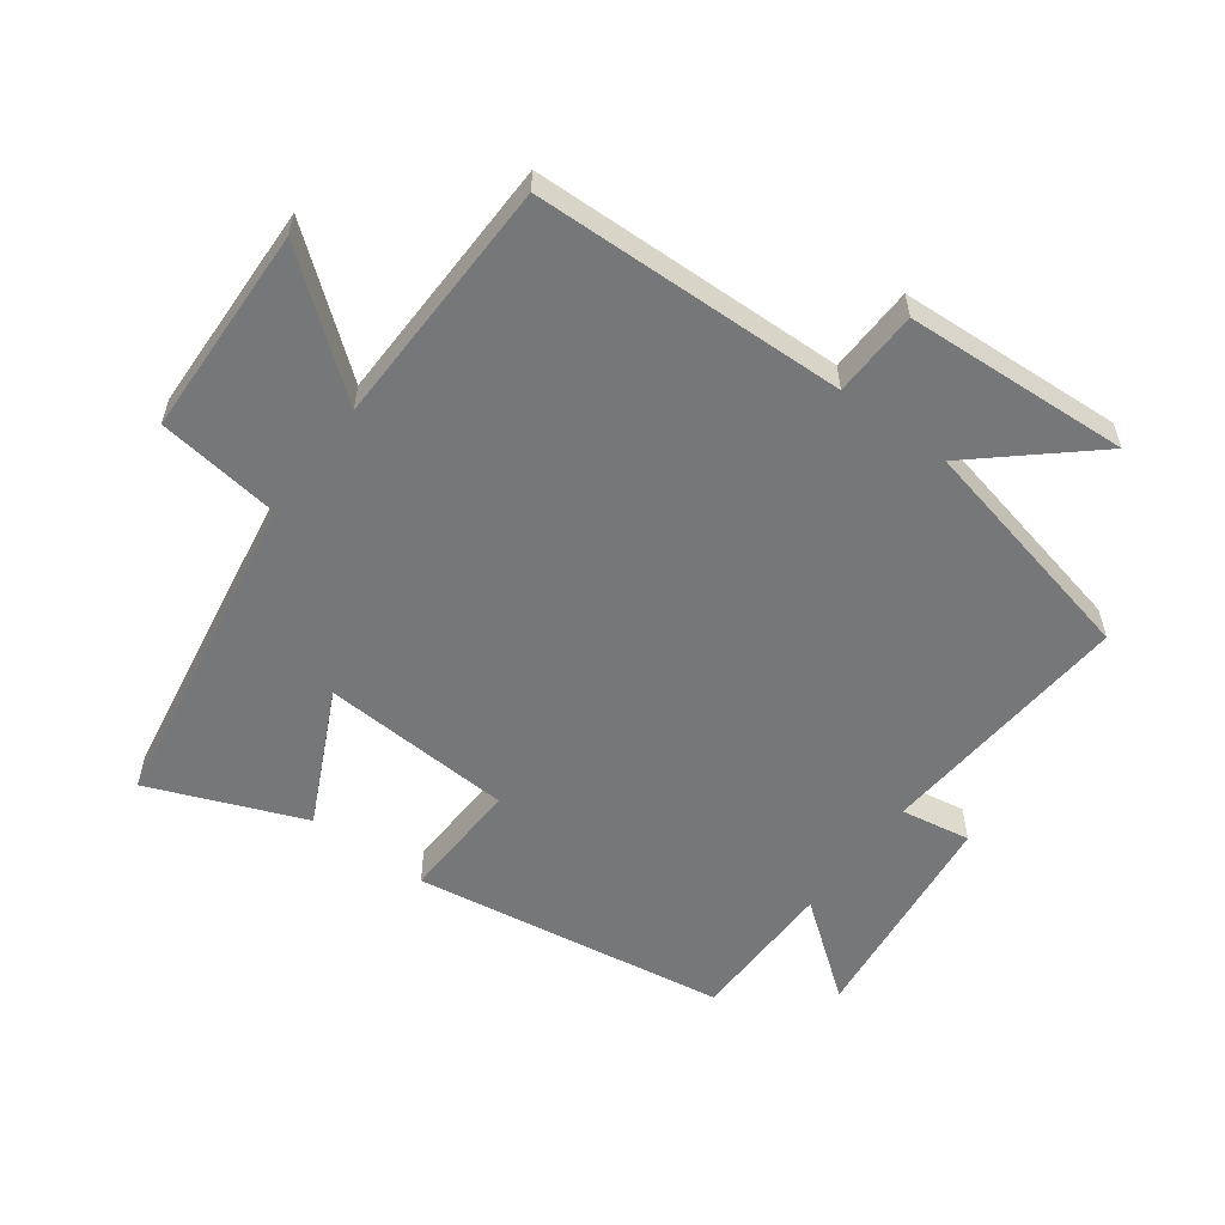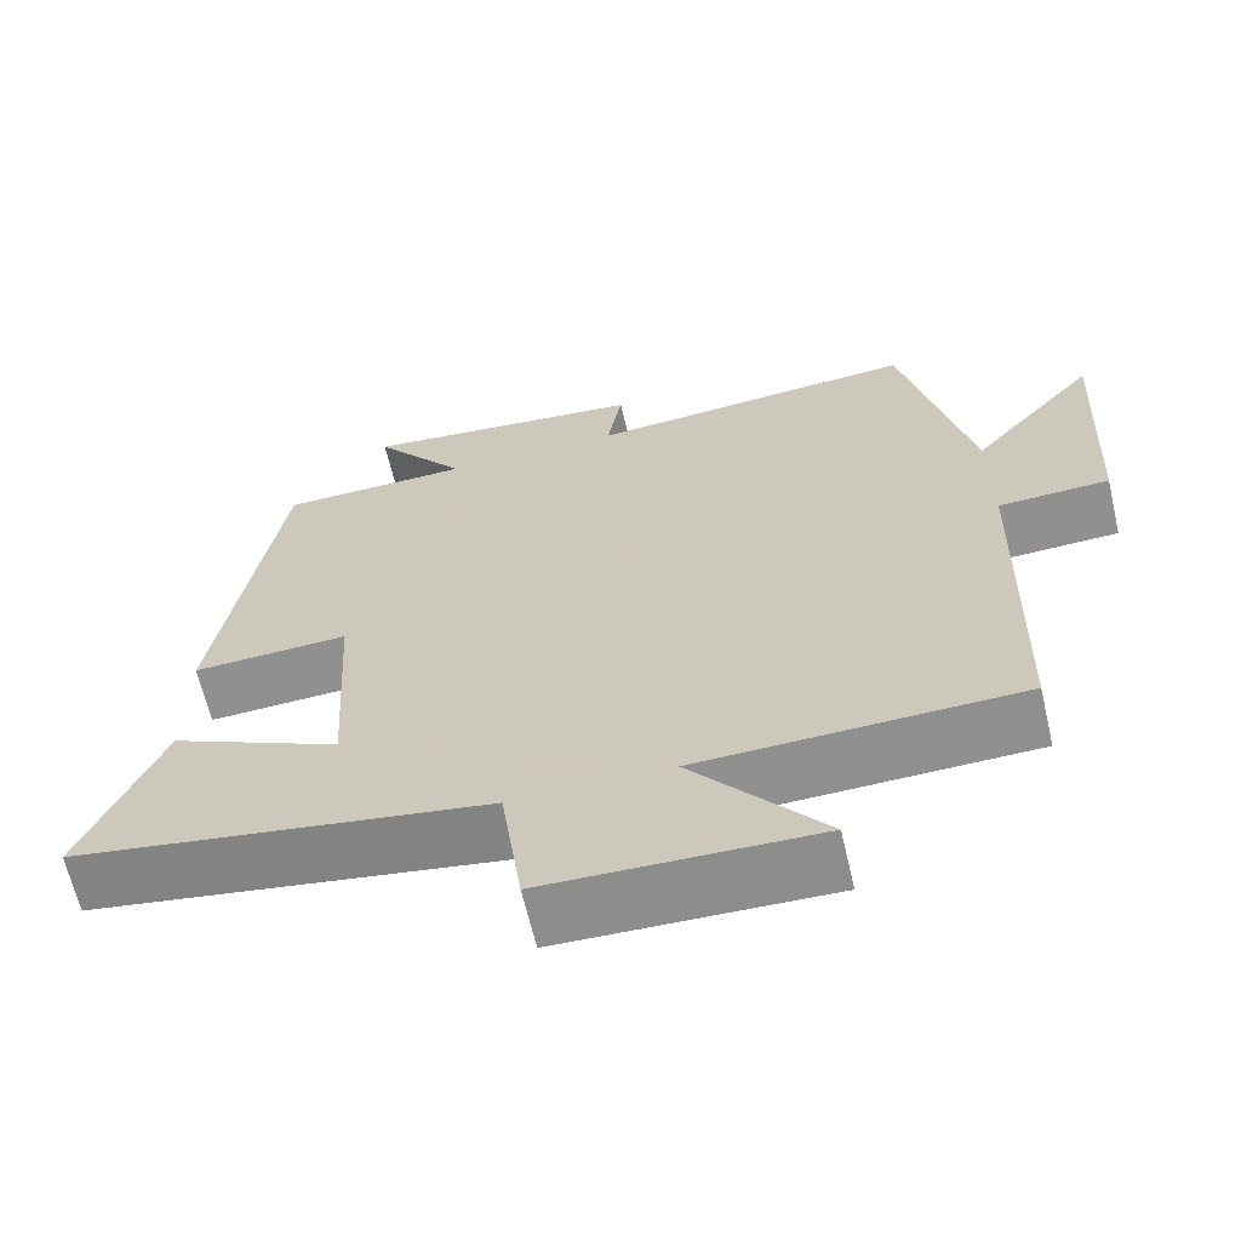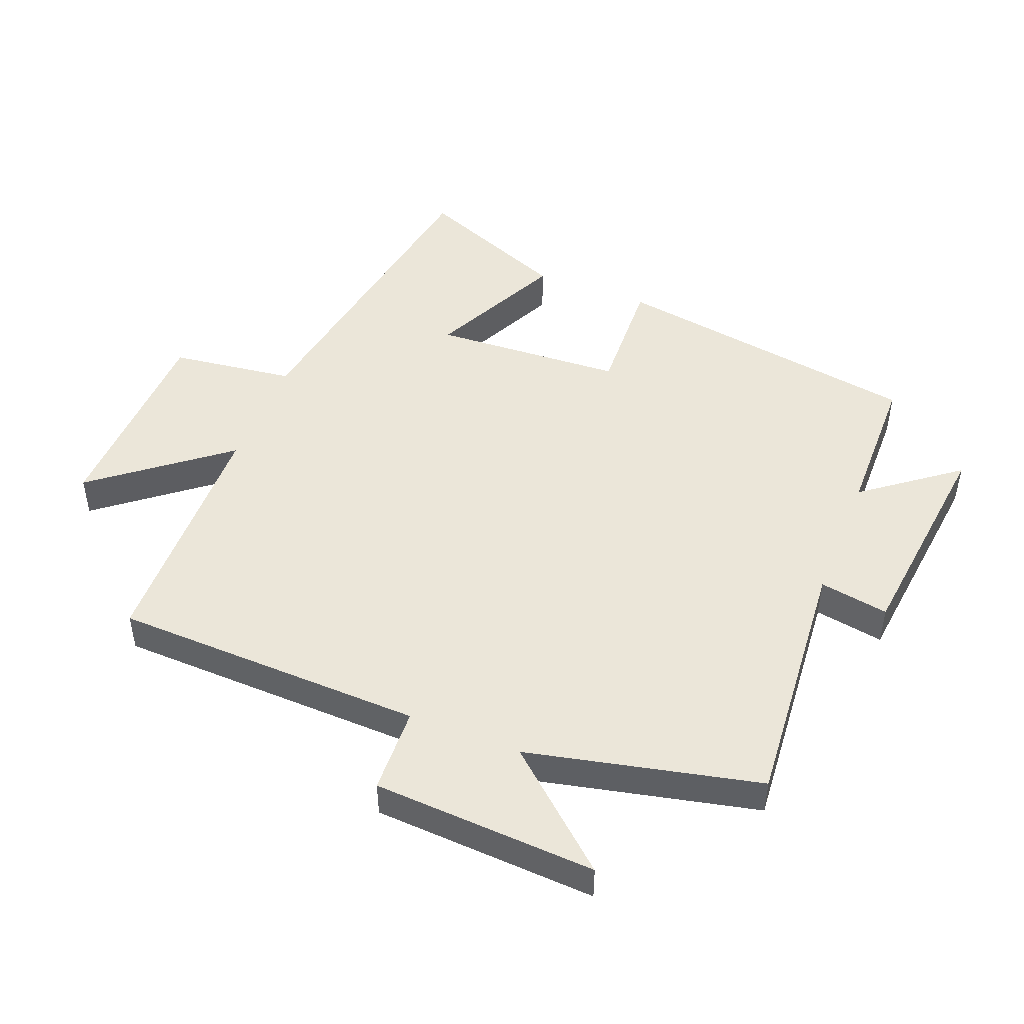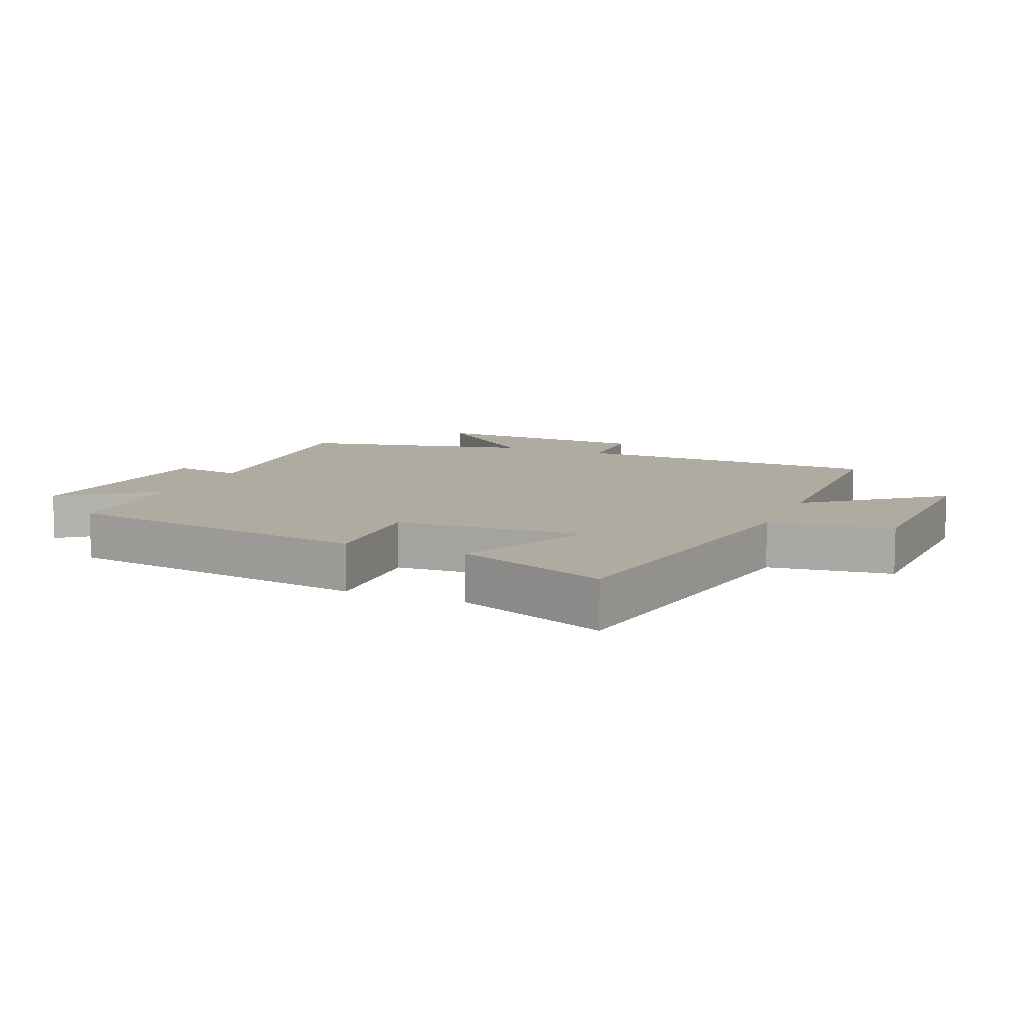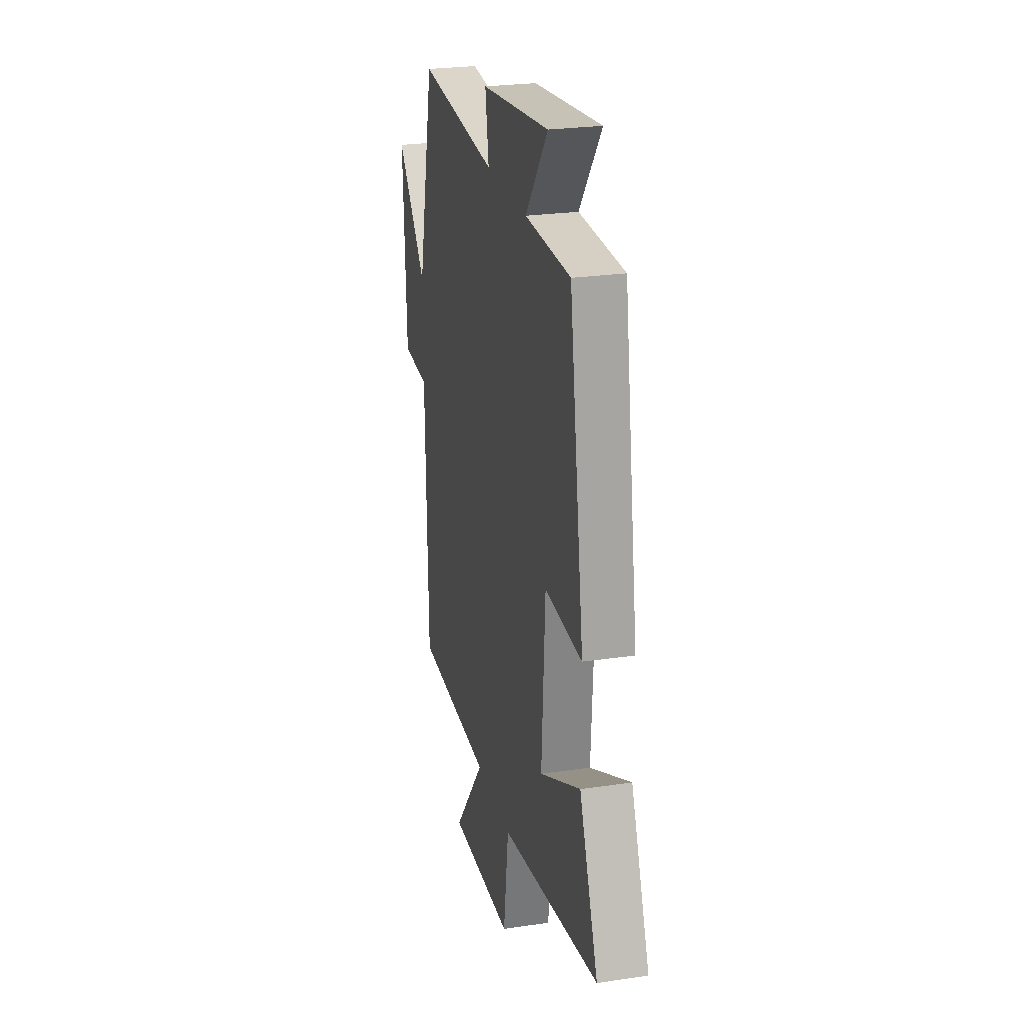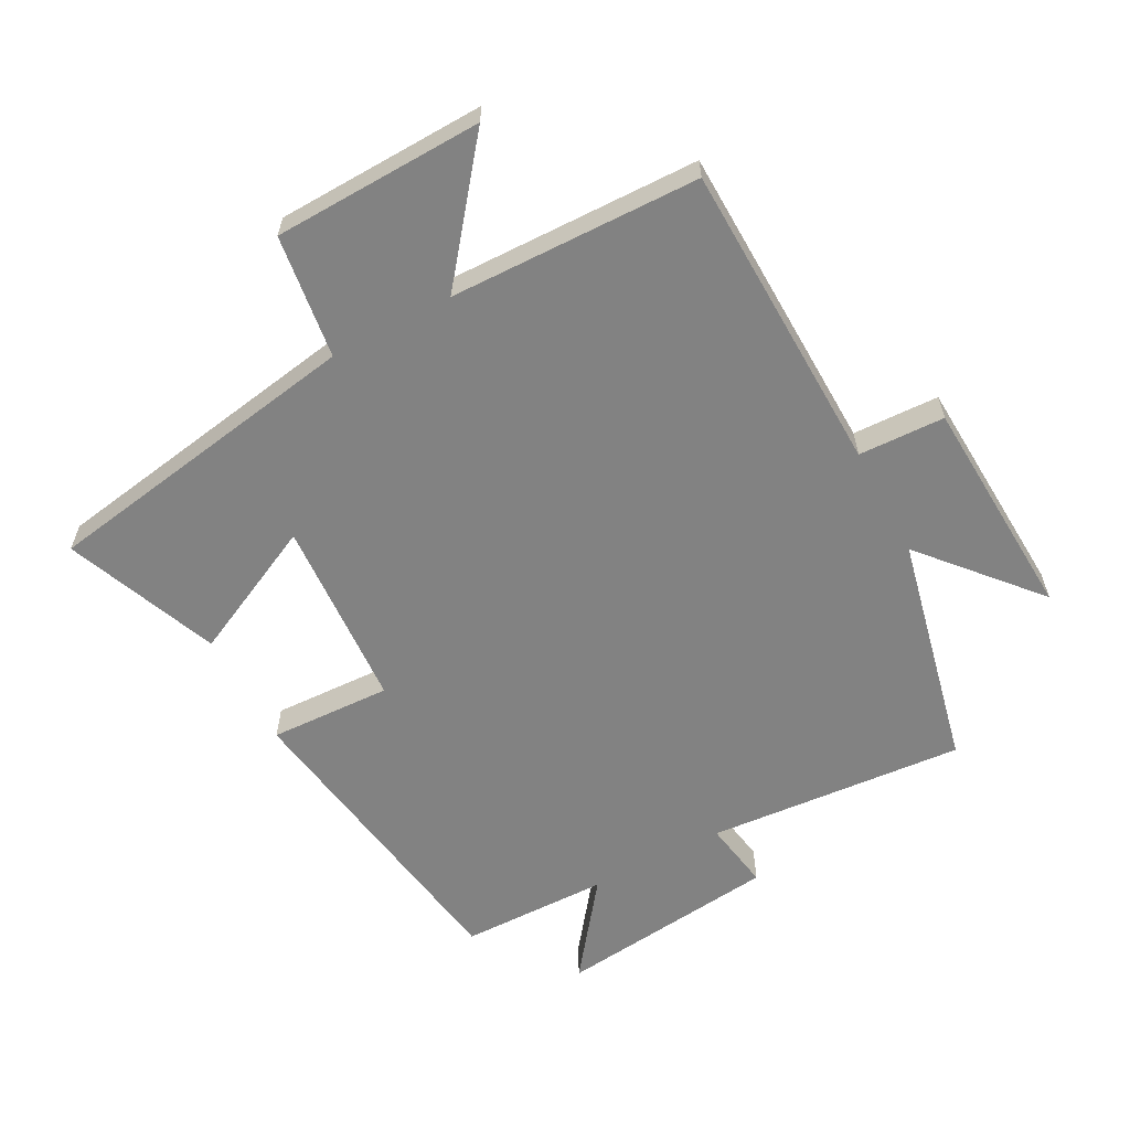
<metadata>
{"format":"obj","ext":"obj","renderer":"f3d","projection":"perspective","resolution":1024,"background":"white","views":[{"elev":-57.0,"azim":-126.3,"up":"+Y"},{"elev":-65.0,"azim":-166.9,"up":"+Z"},{"elev":48.0,"azim":-68.3,"up":"+Y"},{"elev":9.8,"azim":112.8,"up":"+Y"},{"elev":25.3,"azim":76.6,"up":"+Z"},{"elev":-60.7,"azim":-151.8,"up":"+Y"}]}
</metadata>
<code>
v 0.425 0.07 0.496
v 0.5 0.07 0.01
v 0.311 0.07 0.018
v 0.293 0.07 -0.278
v 0.5 0.07 -0.178
v 0.595 0.07 -0.416
v 0.092 0.07 -0.5
v 0.066 0.07 -0.692
v -0.26 0.07 -0.702
v -0.1 0.07 -0.5
v -0.488 0.07 -0.491
v -0.5 0.07 -0.006
v -0.634 0.07 -0.001
v -0.652 0.07 0.347
v -0.5 0.07 0.172
v -0.418 0.07 0.533
v -0.019 0.07 0.5
v -0.037 0.07 0.608
v 0.307 0.07 0.646
v 0.195 0.07 0.5
v 0.425 0 0.496
v 0.5 0 0.01
v 0.311 0 0.018
v 0.293 0 -0.278
v 0.5 0 -0.178
v 0.595 0 -0.416
v 0.092 0 -0.5
v 0.066 0 -0.692
v -0.26 0 -0.702
v -0.1 0 -0.5
v -0.488 0 -0.491
v -0.5 0 -0.006
v -0.634 0 -0.001
v -0.652 0 0.347
v -0.5 0 0.172
v -0.418 0 0.533
v -0.019 0 0.5
v -0.037 0 0.608
v 0.307 0 0.646
v 0.195 0 0.5
f 17 18 19 20
f 1 2 3
f 20 1 3
f 17 20 3
f 17 3 4
f 16 17 4
f 15 16 4
f 12 13 14 15
f 12 15 4
f 11 12 4
f 10 11 4
f 7 8 9 10
f 6 7 10
f 5 6 10
f 4 5 10
f 40 39 38 37
f 23 22 21
f 23 21 40
f 23 40 37
f 24 23 37
f 24 37 36
f 24 36 35
f 35 34 33 32
f 24 35 32
f 24 32 31
f 24 31 30
f 30 29 28 27
f 30 27 26
f 30 26 25
f 30 25 24
f 1 21 22 2
f 2 22 23 3
f 3 23 24 4
f 4 24 25 5
f 5 25 26 6
f 6 26 27 7
f 7 27 28 8
f 8 28 29 9
f 9 29 30 10
f 10 30 31 11
f 11 31 32 12
f 12 32 33 13
f 13 33 34 14
f 14 34 35 15
f 15 35 36 16
f 16 36 37 17
f 17 37 38 18
f 18 38 39 19
f 19 39 40 20
f 20 40 21 1

</code>
